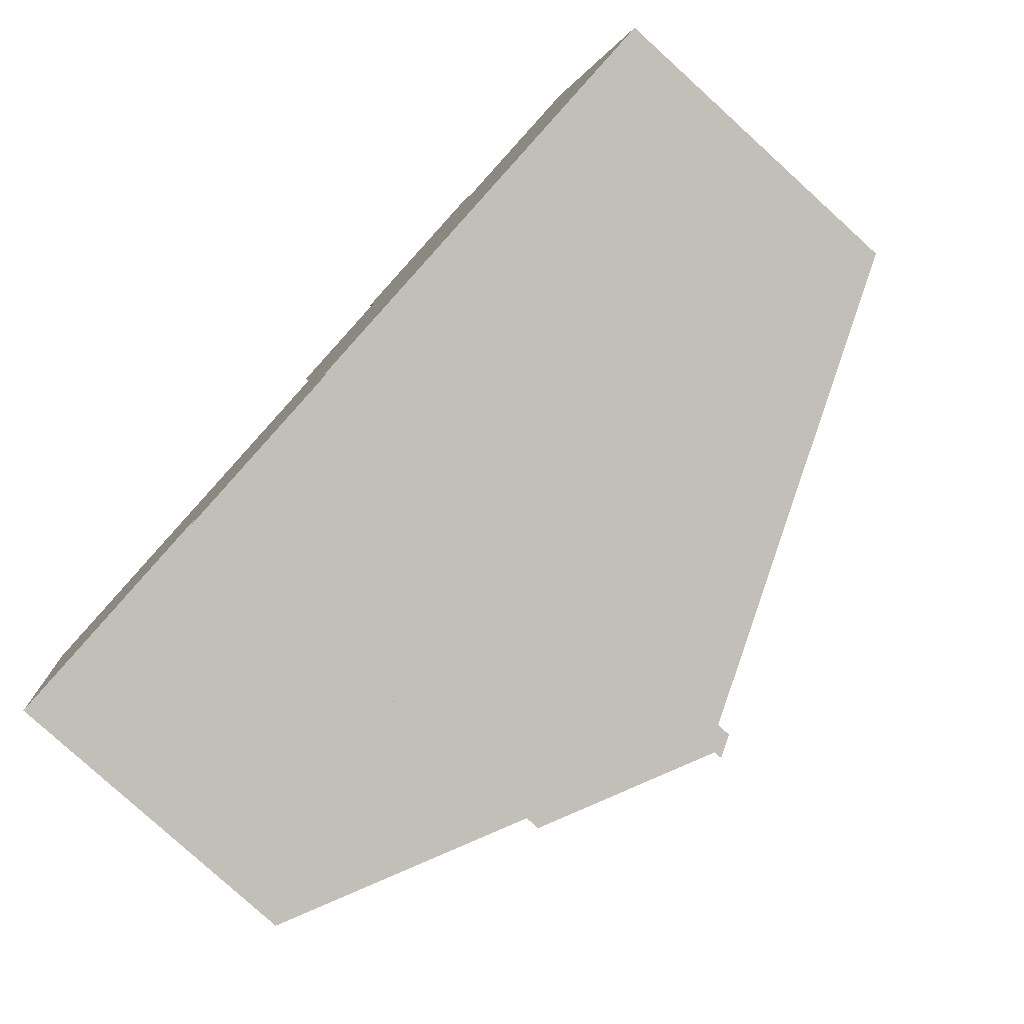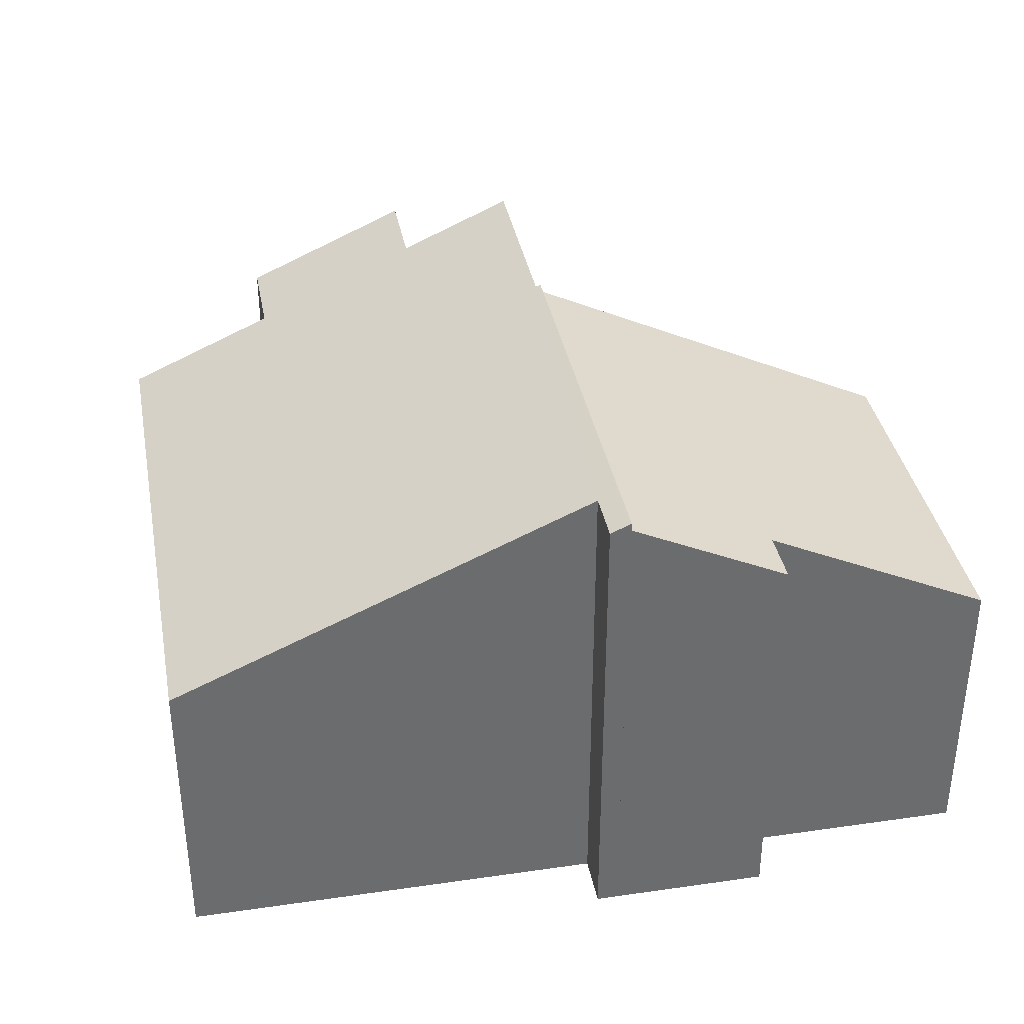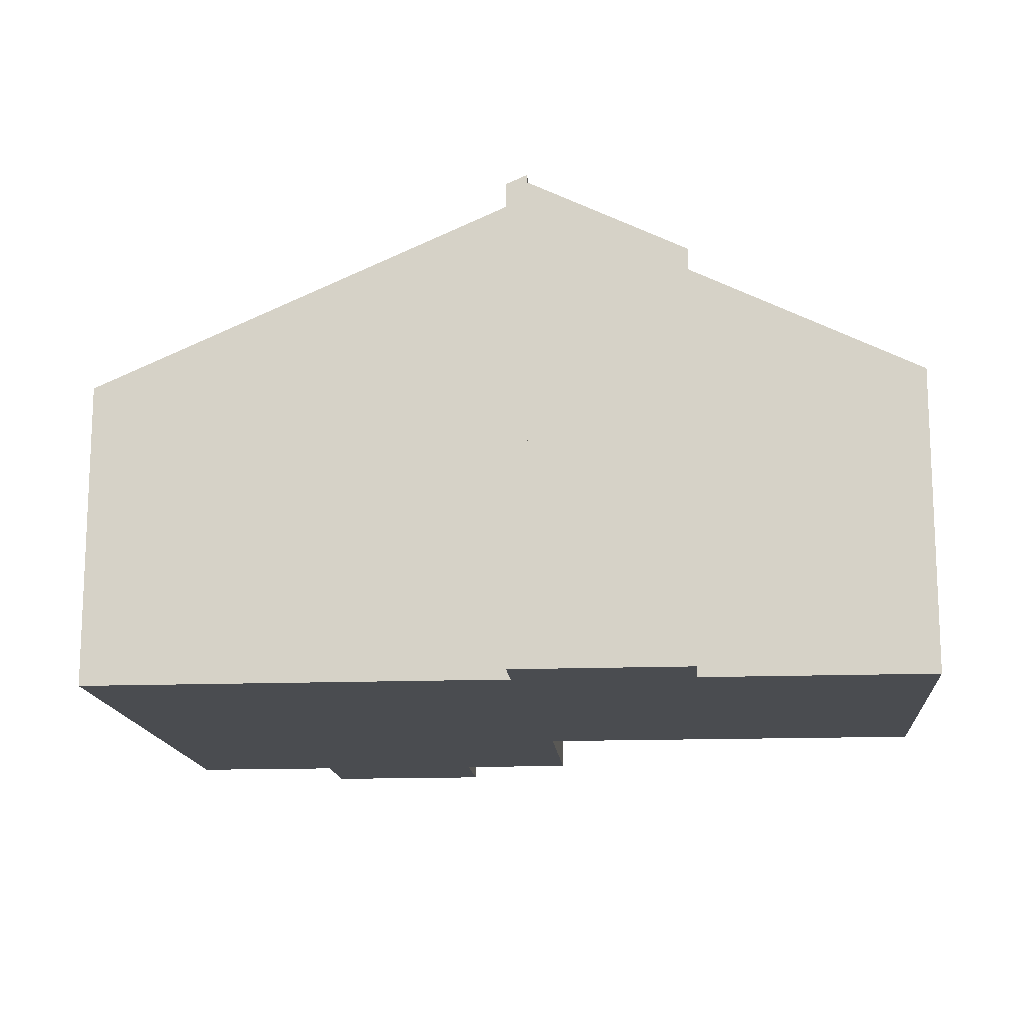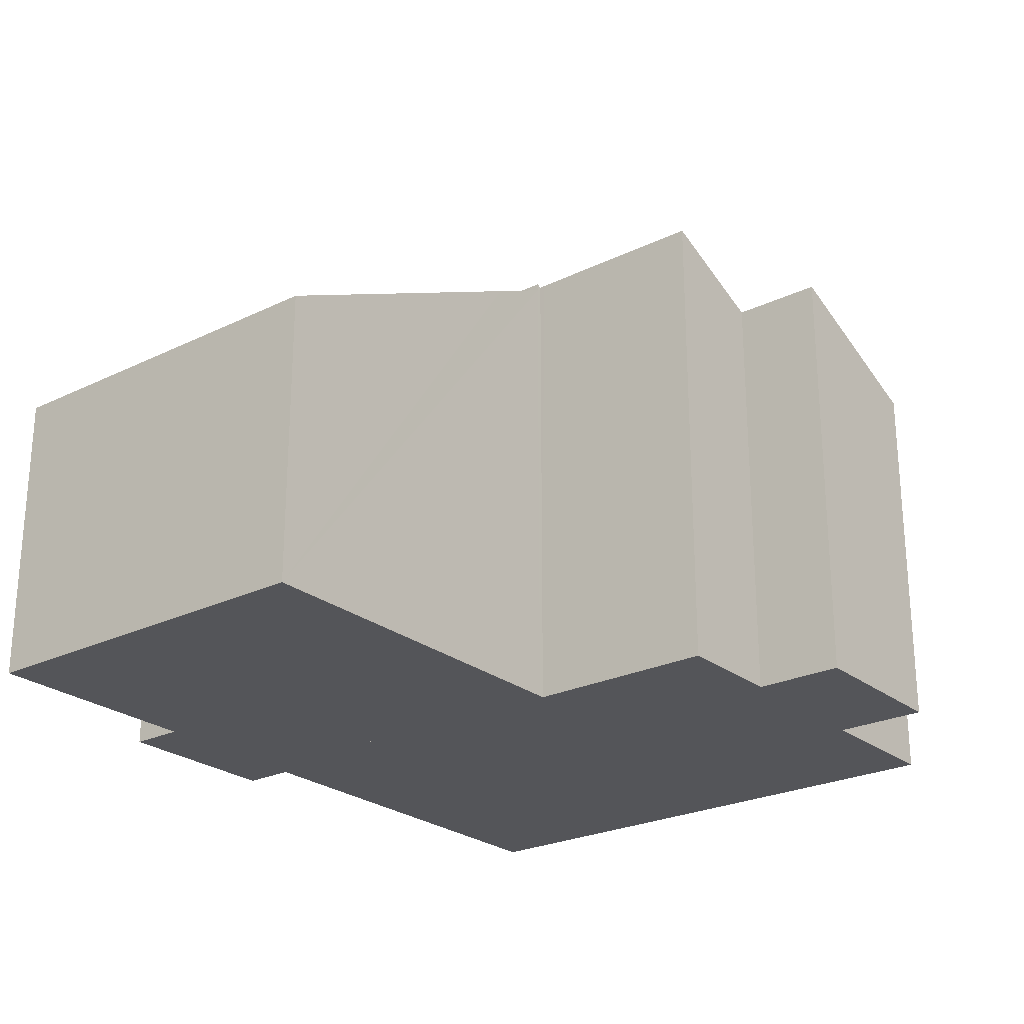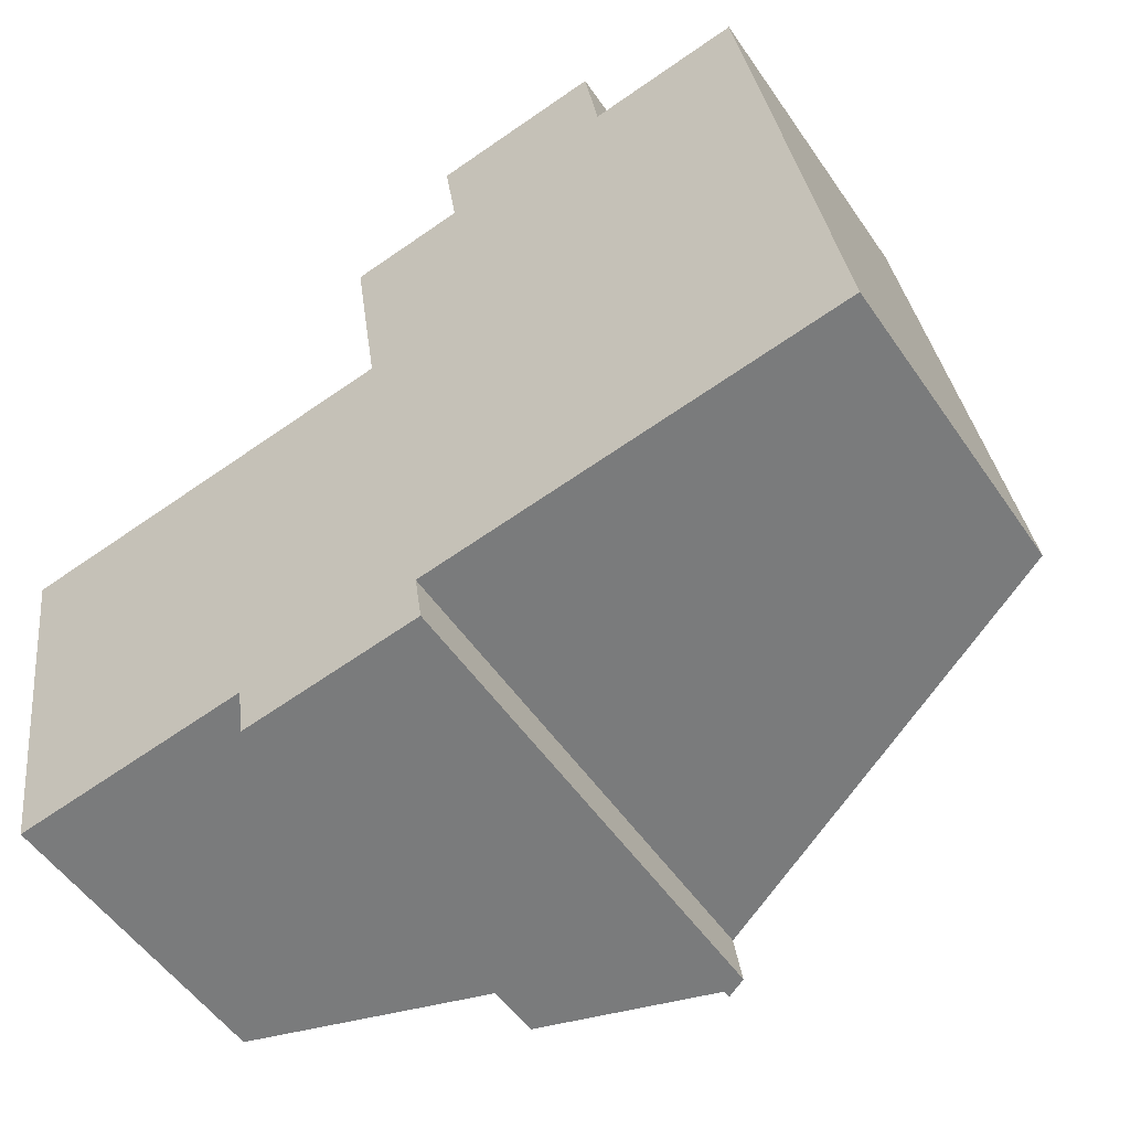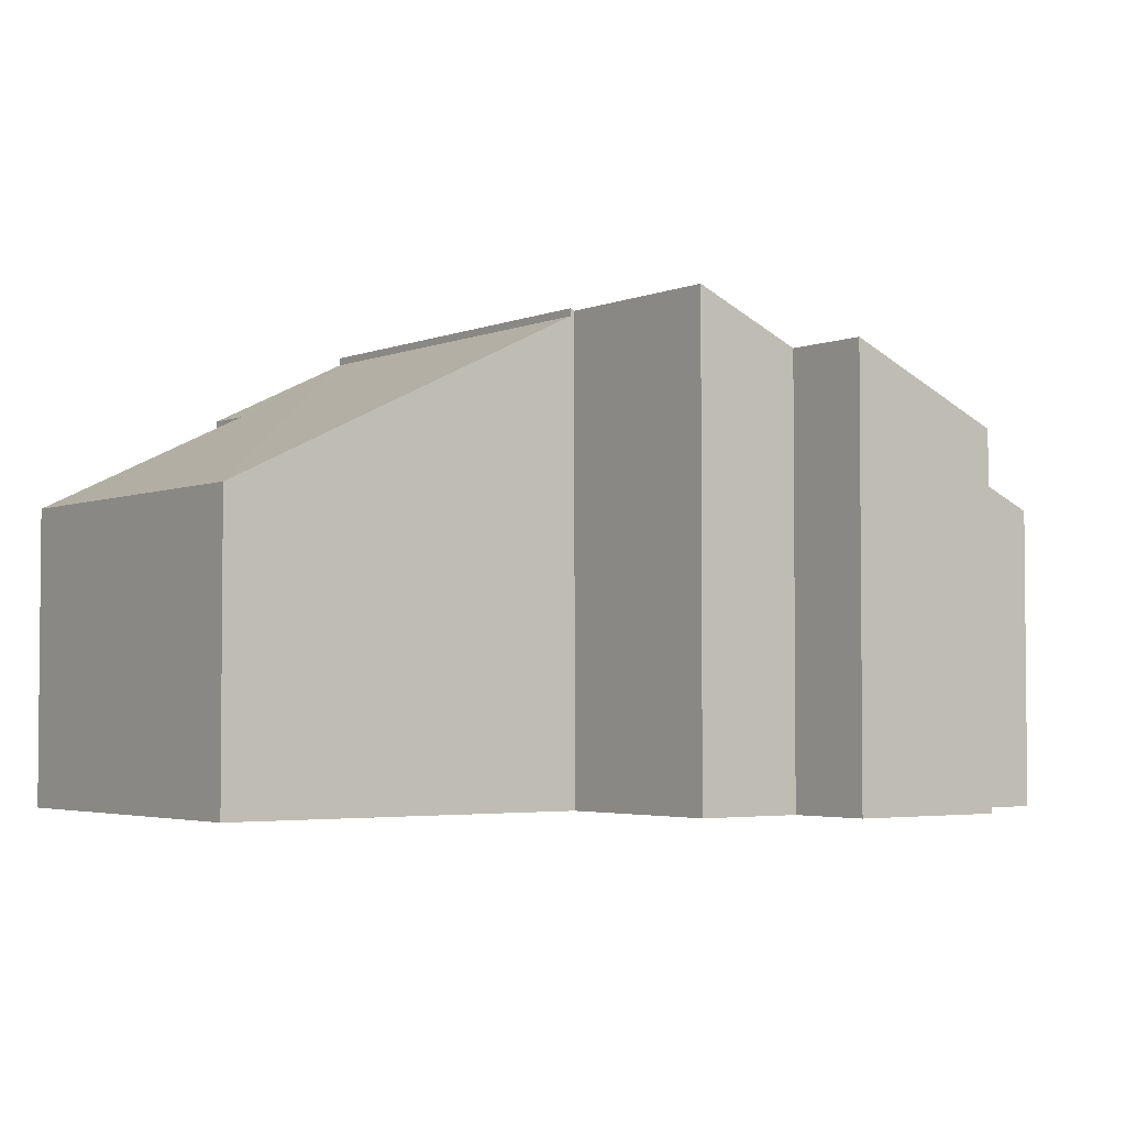
<metadata>
{"format":"obj","ext":"obj","renderer":"f3d","projection":"perspective","resolution":1024,"background":"white","views":[{"elev":-79.8,"azim":47.7,"up":"+Z"},{"elev":36.8,"azim":161.0,"up":"+Y"},{"elev":-14.8,"azim":176.3,"up":"+Y"},{"elev":-24.8,"azim":-60.1,"up":"+Y"},{"elev":-53.2,"azim":33.7,"up":"+Z"},{"elev":-3.3,"azim":-45.1,"up":"+Y"}]}
</metadata>
<code>
v  16.73 6.197 2.572
v  13.1 7.556 5.901
v  16.18 6.197 6.355
v  9.395 9.072 7.283
v  9.665 9.073 5.451
v  17.25 6.197 -0.934
v  7.342 10.1 5.108
v  7.909 10.1 1.269
v  17.9 6.197 -5.297
v  7.924 10.1 1.17
v  7.825 10.14 1.155
v  9.386 9.96 -6.553
v  9.129 10.14 -7.679
v  9.544 9.96 -7.618
v  12.82 7.556 7.79
v  9.386 4.013e-16 -6.553
v  17.9 3.243e-16 -5.297
v  9.129 4.702e-16 -7.679
v  9.544 4.665e-16 -7.618
v  12.82 -4.77e-16 7.79
v  13.1 -3.613e-16 5.901
v  16.18 -3.891e-16 6.355
v  16.73 -1.575e-16 2.572
v  17.25 5.719e-17 -0.934
v  7.825 -7.072e-17 1.155
v  7.924 -7.164e-17 1.17
v  7.342 -3.128e-16 5.108
v  7.909 -7.77e-17 1.269
v  9.665 -3.338e-16 5.451
v  9.395 -4.46e-16 7.283
v  0 6.188 3.789e-16
v  5.793 8.444 -7.031
v  1.14 6.188 -7.718
v  6.465 8.69 -8.073
v  5.958 8.444 -8.148
v  9.129 9.982 -7.679
v  6.465 9.322 0.955
v  7.825 9.982 1.155
v  5.958 4.989e-16 -8.148
v  6.465 4.943e-16 -8.073
v  5.793 4.305e-16 -7.031
v  1.14 4.726e-16 -7.718
v  0 0 0
v  6.465 -5.848e-17 0.955
g defaultobject
f 1 2 3
f 2 1 4
f 4 1 5
f 5 1 6
f 5 6 7
f 7 6 8
f 8 6 9
f 8 9 10
f 10 9 11
f 11 9 12
f 11 12 13
f 13 12 14
f 4 15 2
f 9 16 12
f 16 9 17
f 14 18 13
f 18 14 19
f 16 14 12
f 14 16 19
f 20 2 15
f 2 20 21
f 22 1 3
f 1 22 6
f 6 22 23
f 6 23 9
f 9 23 24
f 9 24 17
f 18 11 13
f 11 18 25
f 26 8 10
f 8 26 7
f 7 26 27
f 27 26 28
f 29 4 5
f 4 29 30
f 25 10 11
f 10 25 26
f 27 5 7
f 5 27 29
f 30 15 4
f 15 30 20
f 21 3 2
f 3 21 22
f 30 21 20
f 21 30 24
f 24 30 17
f 17 30 29
f 17 29 27
f 17 27 16
f 16 27 28
f 16 28 26
f 16 26 25
f 16 25 18
f 16 18 19
f 21 23 22
f 23 21 24
f 31 32 33
f 32 34 35
f 34 32 36
f 36 32 31
f 36 31 37
f 36 37 38
f 18 34 36
f 34 18 35
f 35 18 39
f 39 18 40
f 41 33 32
f 33 41 42
f 39 32 35
f 32 39 41
f 42 31 33
f 31 42 43
f 43 37 31
f 37 43 38
f 38 43 25
f 25 43 44
f 25 36 38
f 36 25 18
f 42 44 43
f 44 42 41
f 44 41 25
f 25 41 39
f 25 39 40
f 25 40 18

</code>
